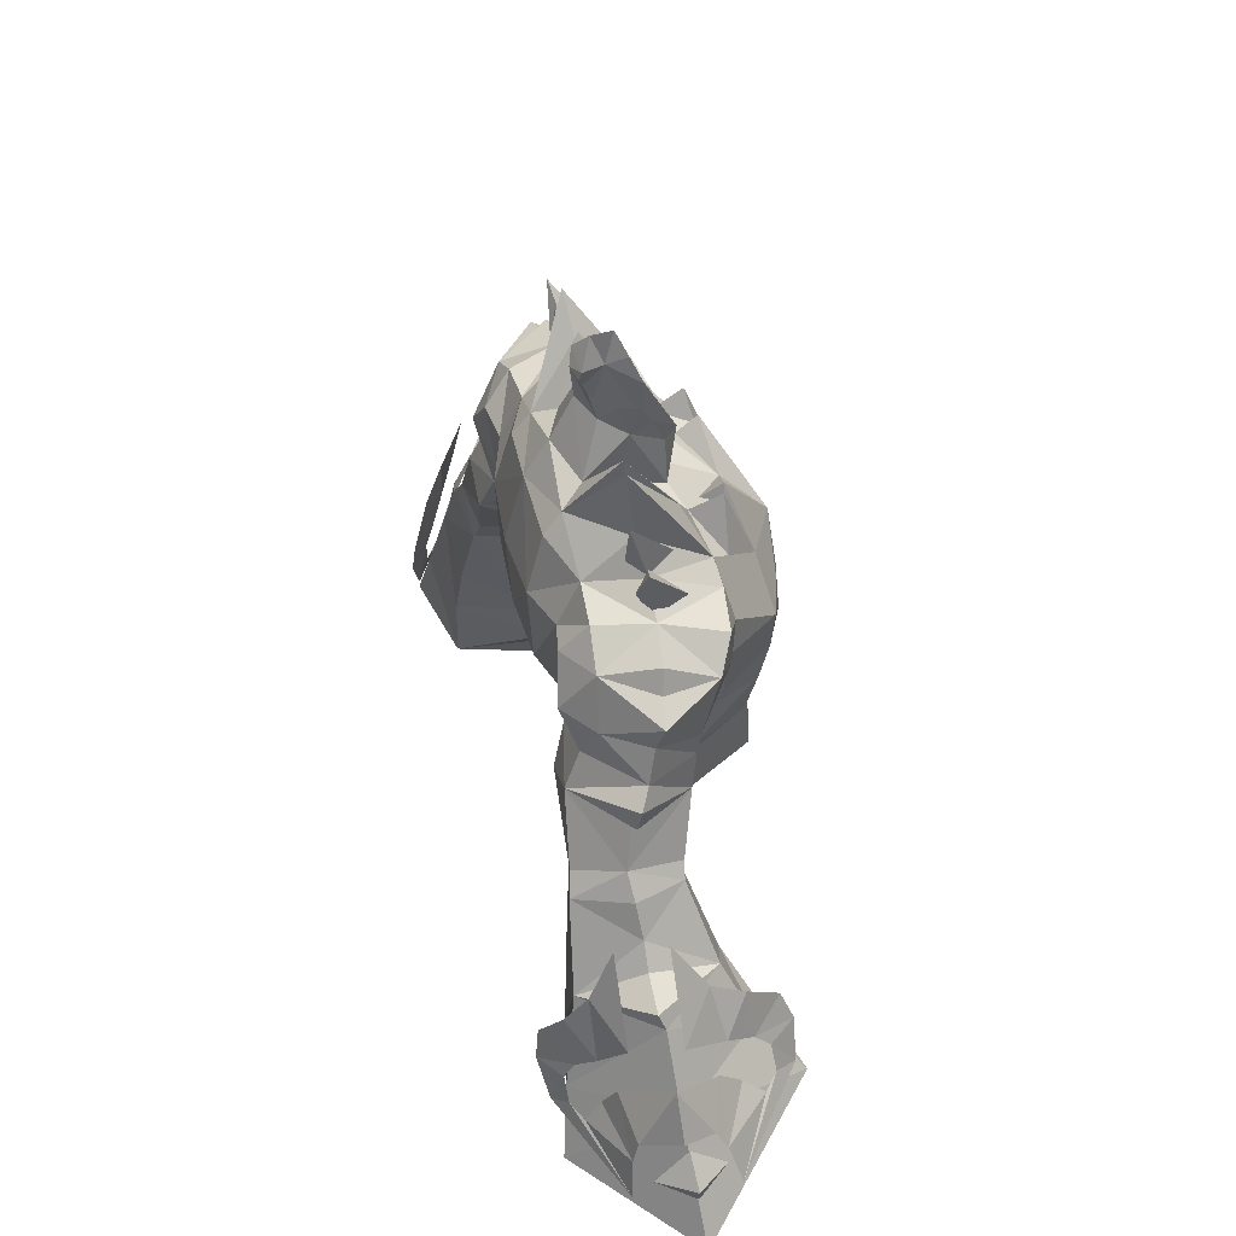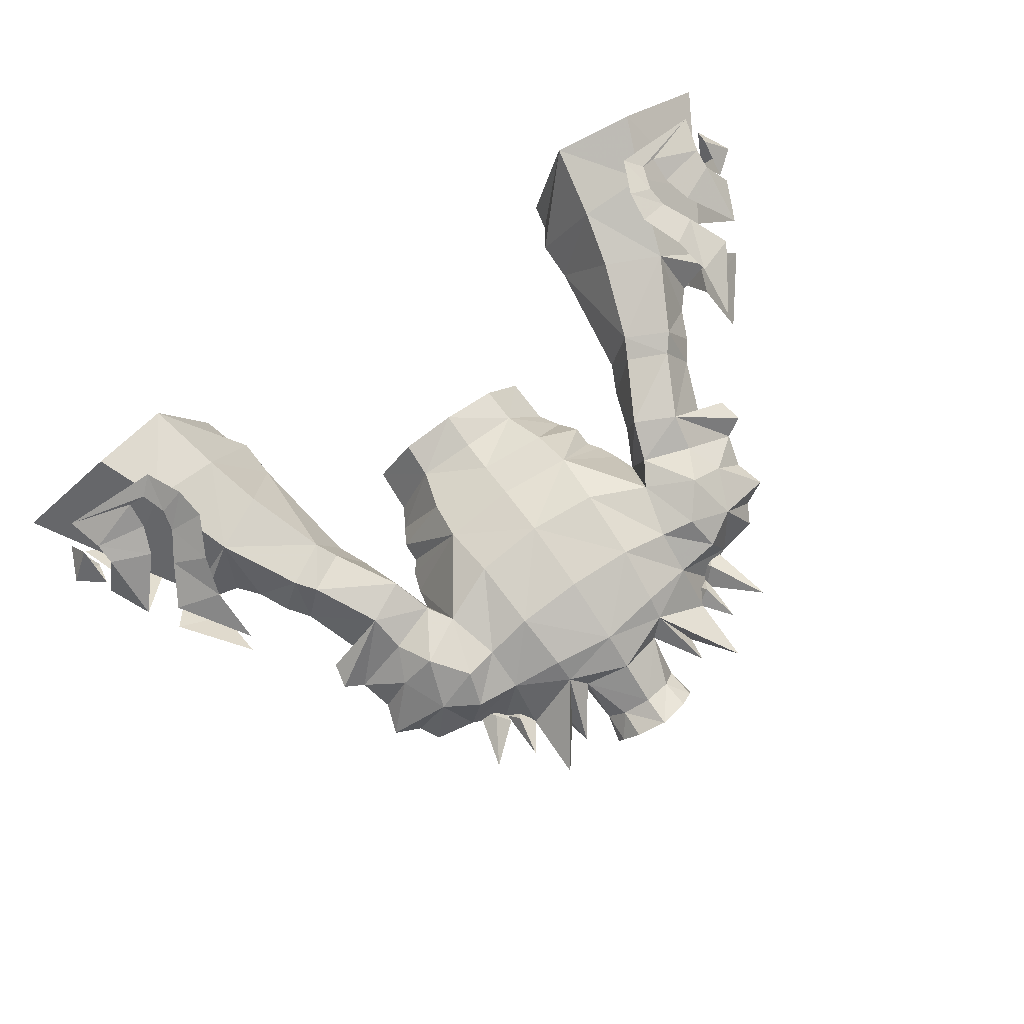
<metadata>
{"format":"obj","ext":"obj","renderer":"f3d","projection":"perspective","resolution":1024,"background":"white","views":[{"elev":46.5,"azim":-103.3,"up":"+Z"},{"elev":79.2,"azim":-34.6,"up":"+Y"}]}
</metadata>
<code>
g taoist_armour_male_33740
v -24.6 4.999 56.62
v -25.93 4.881 53.86
v -25.17 3.08 53.17
v -22.78 2.268 54.5
v -25.38 2.423 51.96
v -22.37 0.9434 53
v -26.2 1.788 49.75
v -22.54 -0.3274 51.7
v -21.08 -0.8993 53.68
v -21.66 -1.111 52.07
v -20.85 -2.395 51.41
v -19.81 -2.468 53.79
v -20.32 0.3338 57.71
v -21.98 1.725 56.21
v -21.15 0.02564 54.79
v -19.44 -1.753 55.66
v -20.62 2.359 59.26
v -23.48 4.325 58.5
v -22.54 -0.3274 51.7
v -26.2 1.788 49.75
v -22.15 7.421 53.93
v -24.7 6.928 52.75
v -24.79 7.235 51.43
v -21.5 8.09 52.22
v -21.41 8.932 50.69
v -25.44 7.394 49.13
v -19.79 9.647 52.53
v -18.18 10.78 52.35
v -19.29 10.29 50.02
v -20.35 9.522 50.91
v -19.2 9.498 56.71
v -17.92 10.57 54.32
v -20.03 9.139 53.8
v -21.18 8.22 55.5
v -19.84 8.321 59.01
v -22.64 6.982 57.94
v -25.44 7.394 49.13
v -21.41 8.932 50.69
v 24.47 4.999 56.62
v 22.65 2.268 54.5
v 25.04 3.081 53.17
v 25.8 4.881 53.86
v 25.25 2.423 51.96
v 22.24 0.9435 53
v 22.41 -0.3273 51.7
v 26.07 1.788 49.75
v 20.95 -0.8992 53.68
v 19.68 -2.468 53.79
v 20.72 -2.395 51.41
v 21.53 -1.111 52.07
v 20.19 0.3338 57.71
v 19.31 -1.753 55.66
v 21.02 0.02566 54.79
v 21.85 1.725 56.21
v 20.49 2.359 59.26
v 23.35 4.325 58.5
v 26.07 1.788 49.75
v 22.41 -0.3273 51.7
v 24.57 6.928 52.75
v 22.02 7.421 53.93
v 24.66 7.235 51.43
v 21.37 8.09 52.22
v 25.31 7.394 49.13
v 21.28 8.932 50.69
v 19.66 9.647 52.53
v 20.22 9.523 50.91
v 19.16 10.29 50.02
v 18.05 10.78 52.35
v 19.07 9.498 56.71
v 21.06 8.22 55.5
v 19.9 9.139 53.8
v 17.8 10.57 54.32
v 19.72 8.321 59.01
v 22.51 6.982 57.94
v 21.28 8.932 50.69
v 25.31 7.394 49.13
v -20.22 4.333 62.64
v -19.67 7.022 62.3
v -27.55 4.494 51.88
v -26.56 4.214 49.56
v -25.81 2.533 51.28
v -25.87 6.421 50.99
v -25.87 4.592 53.17
v -9.771 7.768 64.97
v -9.765 4.082 64.55
v -10.59 4.399 62.04
v -14.37 8.004 62.34
v -11.99 7.448 61.08
v -12.69 7.739 59.75
v -15.27 8.245 61.22
v -12.63 3.898 52.81
v -11.46 4.628 60.23
v -12.5 2.162 59.99
v -14.5 0.1424 53.8
v -15.64 2.392 61.49
v -18.02 1.074 57.21
v -11.16 0.9467 64.39
v -10.59 4.399 62.04
v -9.765 4.082 64.55
v -14.45 8.337 54.88
v -17.83 8.644 56.6
v -13.38 1.542 65.82
v -15 2.278 62.29
v -12.19 2.28 60.93
v -15.41 8.642 51.28
v -19.66 9.519 51.47
v -21.26 4.688 57.14
v -23.9 4.482 53.02
v -15.74 -1.904 49.08
v -12.78 3.373 50.22
v -20.68 -3.148 50.1
v -19.33 -0.5935 53.65
v -16.5 8.583 46.38
v -21.38 10.07 47.46
v -27.89 3.998 46.63
v -12.63 3.898 52.81
v -12.78 3.373 50.22
v -15.7 5.393 63.15
v -11.46 4.628 60.23
v -17.67 4.993 59.89
v -16.74 5.2 61.79
v -12.3 7.762 66.24
v -20.97 5.05 58.08
v -18.76 5.007 58.63
v -14.43 4.796 66.43
v -14.09 2.752 47.19
v -13.64 3.211 48.95
v -13.64 3.211 48.95
v -14.09 2.752 47.19
v 20.09 4.333 62.64
v 19.54 7.022 62.3
v 27.42 4.494 51.88
v 25.68 2.533 51.28
v 26.43 4.214 49.56
v 25.74 6.421 50.99
v 25.74 4.592 53.17
v 9.642 7.768 64.97
v 10.46 4.4 62.04
v 9.636 4.082 64.55
v 14.24 8.004 62.34
v 12.56 7.739 59.75
v 11.86 7.448 61.08
v 15.15 8.245 61.22
v 12.5 3.898 52.81
v 12.37 2.162 59.99
v 11.33 4.628 60.23
v 14.37 0.1424 53.8
v 17.89 1.074 57.21
v 15.51 2.392 61.49
v 11.03 0.9467 64.39
v 9.636 4.082 64.55
v 10.46 4.4 62.04
v 17.7 8.644 56.6
v 14.32 8.337 54.88
v 13.25 1.542 65.82
v 12.06 2.28 60.93
v 14.87 2.278 62.29
v 15.28 8.642 51.28
v 19.53 9.519 51.47
v 21.13 4.688 57.14
v 23.78 4.482 53.02
v 12.65 3.373 50.22
v 15.61 -1.904 49.08
v 20.55 -3.148 50.1
v 19.2 -0.5935 53.65
v 16.38 8.583 46.38
v 21.25 10.07 47.46
v 27.77 3.998 46.63
v 12.5 3.898 52.81
v 12.65 3.373 50.22
v 15.57 5.393 63.15
v 11.33 4.628 60.23
v 17.55 4.993 59.89
v 16.61 5.2 61.79
v 12.18 7.762 66.24
v 20.84 5.05 58.08
v 18.63 5.007 58.63
v 14.31 4.796 66.43
v 13.51 3.212 48.95
v 13.97 2.752 47.19
v 13.51 3.212 48.95
v 13.97 2.752 47.19
f 1 2 3
f 3 4 1
f 5 6 4
f 4 3 5
f 5 7 8
f 8 6 5
f 9 10 11
f 11 12 9
f 13 14 15
f 15 16 13
f 17 18 14
f 14 13 17
f 10 19 20
f 20 11 10
f 15 9 12
f 12 16 15
f 1 21 22
f 22 2 1
f 23 22 21
f 21 24 23
f 23 24 25
f 25 26 23
f 27 28 29
f 29 30 27
f 31 32 33
f 33 34 31
f 35 31 34
f 34 36 35
f 30 29 37
f 37 38 30
f 33 32 28
f 28 27 33
f 39 40 41
f 41 42 39
f 43 41 40
f 40 44 43
f 43 44 45
f 45 46 43
f 47 48 49
f 49 50 47
f 51 52 53
f 53 54 51
f 55 51 54
f 54 56 55
f 50 49 57
f 57 58 50
f 53 52 48
f 48 47 53
f 39 42 59
f 59 60 39
f 61 62 60
f 60 59 61
f 61 63 64
f 64 62 61
f 65 66 67
f 67 68 65
f 69 70 71
f 71 72 69
f 73 74 70
f 70 69 73
f 66 75 76
f 76 67 66
f 71 65 68
f 68 72 71
f 18 17 77
f 36 78 35
f 79 80 81
f 79 82 80
f 79 83 82
f 79 81 83
f 84 85 86
f 87 88 89
f 89 90 87
f 91 92 93
f 93 94 91
f 93 95 96
f 96 94 93
f 97 98 99
f 89 100 101
f 101 90 89
f 102 103 104
f 104 97 102
f 101 100 105
f 105 106 101
f 107 101 106
f 106 108 107
f 94 109 110
f 111 109 94
f 94 112 111
f 106 105 113
f 113 114 106
f 111 112 108
f 108 115 111
f 108 106 114
f 114 115 108
f 116 117 105
f 112 96 107
f 107 108 112
f 103 118 95
f 104 103 93
f 89 88 119
f 87 90 118
f 93 92 104
f 120 121 90
f 116 100 89
f 84 87 122
f 93 103 95
f 118 121 95
f 118 90 121
f 119 116 89
f 84 88 87
f 118 103 102
f 122 87 118
f 96 112 94
f 123 107 96
f 116 105 100
f 95 120 96
f 120 90 101
f 96 124 123
f 120 101 124
f 101 107 123
f 124 96 120
f 124 101 123
f 97 104 98
f 86 88 84
f 104 92 98
f 86 119 88
f 120 95 121
f 125 118 102
f 122 118 125
f 110 91 94
f 109 126 127
f 127 110 109
f 128 129 113
f 117 128 113
f 117 113 105
f 56 130 55
f 74 73 131
f 132 133 134
f 132 134 135
f 132 135 136
f 132 136 133
f 137 138 139
f 140 141 142
f 141 140 143
f 144 145 146
f 145 144 147
f 145 148 149
f 148 145 147
f 150 151 152
f 141 153 154
f 153 141 143
f 155 156 157
f 156 155 150
f 153 158 154
f 158 153 159
f 160 159 153
f 159 160 161
f 147 162 163
f 164 147 163
f 147 164 165
f 159 166 158
f 166 159 167
f 164 161 165
f 161 164 168
f 161 167 159
f 167 161 168
f 169 158 170
f 165 160 148
f 160 165 161
f 157 149 171
f 156 145 157
f 141 172 142
f 140 171 143
f 145 156 146
f 173 143 174
f 169 141 154
f 137 175 140
f 145 149 157
f 171 149 174
f 171 174 143
f 172 141 169
f 137 140 142
f 171 155 157
f 175 171 140
f 148 147 165
f 176 148 160
f 169 154 158
f 149 148 173
f 173 153 143
f 148 176 177
f 173 177 153
f 153 176 160
f 177 173 148
f 177 176 153
f 150 152 156
f 138 137 142
f 156 152 146
f 138 142 172
f 173 174 149
f 178 155 171
f 175 178 171
f 162 147 144
f 163 179 180
f 179 163 162
f 181 166 182
f 170 166 181
f 170 158 166
g taoist_armour_male_33740
v -4.641 5.89 64.09
v -4.358 7.569 67.46
v -0.06431 7.785 67.13
v -0.06429 6.195 63.73
v -4.152 7.794 71.91
v -0.06431 8.083 71.76
v -0.0643 6.987 75.93
v -3.852 6.831 75.36
v -0.0643 5.649 78.09
v -3.743 5.837 76.66
v -2.822 4.6 77.5
v -0.06428 4.753 61.29
v -4.36 4.44 61.56
v -0.06428 3.779 59.09
v -3.596 3.137 58.98
v -2.474 0.2297 76.2
v -2.506 -1.417 74.87
v -0.06427 -3.128 73.76
v -0.06427 -0.5093 75.19
v -10.65 2.753 75.1
v -10.52 -0.9834 73.46
v -7.671 -1.344 73.63
v -8.474 2.672 75.96
v -6.961 5.653 74.93
v -9.623 5.799 74.64
v -11.76 5.962 73.39
v -13.11 3.046 74.66
v -12.27 -0.06764 72.28
v 4.512 5.89 64.09
v 4.23 7.57 67.46
v 4.023 7.794 71.91
v 3.724 6.831 75.36
v 2.693 4.6 77.5
v 3.614 5.837 76.66
v 4.232 4.44 61.56
v 3.468 3.137 58.98
v 2.346 0.2298 76.2
v 2.378 -1.417 74.87
v 10.53 2.753 75.1
v 8.346 2.672 75.96
v 7.543 -1.344 73.63
v 10.39 -0.9834 73.46
v 9.494 5.799 74.64
v 6.833 5.653 74.93
v 12.98 3.046 74.66
v 11.63 5.962 73.39
v 12.15 -0.06763 72.28
v -7.083 2.991 77.5
v -7.08 3.396 81.59
v -7.968 6.968 68.95
v -7.054 6.905 72.31
v -4.906 3.041 80.45
v -2.928 2.875 77.21
v -2.928 2.875 77.21
v -4.906 3.041 80.45
v -4.323 1.083 77.68
v -3.86 -0.4683 75.48
v -5.412 0.3902 77.5
v -5.079 3.01 78.97
v -5.131 -4.776 65.98
v -2.863 -5.854 66.26
v -5.7 -4.782 68.82
v -6.961 5.653 74.93
v -6.378 -1.156 74.46
v -8.474 2.672 75.96
v -7.671 -1.344 73.63
v -8.475 1.706 65.35
v -8.737 2.87 66.75
v -7.827 -2.012 71.31
v -5.56 -2.178 73.57
v -4.1 -4.002 71.97
v -7.491 -1.63 65.65
v -8.758 -0.0325 67.72
v -3.445 -5.422 69.14
v -8.419 -1.524 69.4
v -2.664 -2.651 75.73
v -0.06426 -5.83 70.84
v -3.085 -2.61 74.77
v -4.089 -2.243 76.41
v -0.06428 3.75 56.66
v -3.495 2.963 56.64
v -5.975 -0.3597 59.44
v -3.787 -3.99 59.82
v -6.728 -0.1757 60.73
v -8.019 0.8628 64
v -3.389 -4.441 56.37
v -0.06428 -5.171 56.27
v -0.06428 -5.159 59.83
v -7.422 0.9868 61.97
v -7.449 0.9654 63.27
v -0.06428 -5.482 62.88
v -4.456 -4.463 62.91
v -5.837 -0.5888 56.5
v -6.612 0.8417 77.61
v -7.08 3.396 81.59
v -7.083 2.991 77.5
v -0.06427 -6.466 66.62
v -8.474 2.672 75.96
v -5.079 3.01 78.97
v -7.054 6.905 72.31
v -9.096 7.273 72.69
v -10.24 -1.16 71.1
v -7.827 -2.012 71.31
v -13.27 1.141 69.54
v -15.36 3.456 72.76
v -14.74 3.797 70.93
v -12.99 6.114 70.61
v -13.01 1.245 67.96
v -15.3 4.23 68.94
v -16.45 4.842 68.37
v -13.38 1.542 65.82
v -8.737 2.87 66.75
v -10.19 0.2205 67.45
v -11.16 0.9467 64.39
v -9.765 4.082 64.55
v -12.3 7.762 66.24
v -11.97 6.883 68.42
v -8.737 2.87 66.75
v -9.765 4.082 64.55
v -9.771 7.768 64.97
v -8.949 7.015 67.4
v -7.968 6.968 68.95
v -10.83 7.697 70.53
v -10.41 -0.182 68.62
v -8.419 -1.524 69.4
v -8.758 -0.0325 67.72
v -16.14 5.007 66.83
v -14.43 4.796 66.43
v -13.81 3.232 73.45
v -1.788 3.589 80.49
v -2.684 2.22 80.01
v -2.822 2.922 81.92
v -1.903 4.066 82.26
v -0.0643 4.565 82.57
v -0.0643 4.364 80.7
v -2.822 4.6 77.5
v -2.928 2.875 77.21
v -0.0643 5.649 78.09
v -0.06427 -0.8352 77.66
v -2.184 0.3016 78.83
v -2.474 0.2297 76.2
v -0.06427 -0.5093 75.19
v -2.572 0.9811 80.38
v -3.065 1.637 81.78
v 6.951 3.396 81.59
v 6.954 2.991 77.5
v 6.925 6.905 72.31
v 7.84 6.968 68.95
v 4.778 3.041 80.45
v 2.8 2.875 77.21
v 2.8 2.875 77.21
v 4.194 1.083 77.68
v 4.778 3.041 80.45
v 3.732 -0.4683 75.48
v 5.284 0.3902 77.5
v 4.95 3.01 78.97
v 5.003 -4.776 65.98
v 5.571 -4.782 68.82
v 2.735 -5.854 66.26
v 6.833 5.653 74.93
v 6.25 -1.156 74.46
v 7.543 -1.344 73.63
v 8.346 2.672 75.96
v 8.346 1.706 65.35
v 8.609 2.87 66.75
v 7.699 -2.012 71.31
v 5.431 -2.178 73.57
v 3.971 -4.002 71.97
v 7.363 -1.63 65.65
v 8.63 -0.03246 67.72
v 3.316 -5.422 69.14
v 8.291 -1.523 69.4
v 2.535 -2.651 75.73
v 2.957 -2.61 74.77
v 3.96 -2.243 76.41
v 3.366 2.963 56.64
v 5.846 -0.3597 59.44
v 6.599 -0.1757 60.73
v 3.658 -3.99 59.82
v 7.891 0.8628 64
v 3.261 -4.441 56.37
v 7.32 0.9654 63.27
v 7.293 0.9868 61.97
v 4.327 -4.463 62.91
v 5.709 -0.5888 56.5
v 6.483 0.8418 77.61
v 6.954 2.991 77.5
v 6.951 3.396 81.59
v 8.346 2.672 75.96
v 4.95 3.01 78.97
v 6.925 6.905 72.31
v 8.967 7.273 72.69
v 7.699 -2.012 71.31
v 10.11 -1.159 71.1
v 13.14 1.141 69.54
v 15.23 3.456 72.76
v 14.61 3.797 70.93
v 12.86 6.114 70.61
v 12.88 1.245 67.96
v 15.17 4.23 68.94
v 13.25 1.542 65.82
v 16.33 4.842 68.37
v 8.609 2.87 66.75
v 11.03 0.9467 64.39
v 10.06 0.2205 67.45
v 9.636 4.082 64.55
v 12.18 7.762 66.24
v 11.84 6.883 68.42
v 8.609 2.87 66.75
v 9.642 7.768 64.97
v 9.636 4.082 64.55
v 8.821 7.015 67.4
v 7.84 6.968 68.95
v 10.71 7.697 70.53
v 8.291 -1.523 69.4
v 10.28 -0.182 68.62
v 8.63 -0.03246 67.72
v 16.01 5.007 66.83
v 14.31 4.796 66.43
v 13.68 3.232 73.45
v 1.659 3.589 80.49
v 2.693 2.922 81.92
v 2.556 2.22 80.01
v 1.775 4.066 82.26
v 2.693 4.6 77.5
v 2.8 2.875 77.21
v 2.346 0.2298 76.2
v 2.056 0.3016 78.83
v 2.443 0.9811 80.38
v 2.936 1.637 81.78
v 7.725 1.259 76.97
v 8.203 3.56 79.26
v 6.792 2.929 77.33
v 7.294 2.656 76.03
v 8.273 2.653 76.07
v 7.725 3.666 76.77
v 9.386 0.5685 75.37
v 10.86 3.372 79.16
v 8.031 2.63 76.51
v 8.204 2.343 74.41
v 9.845 2.807 74.45
v 8.031 2.63 76.51
v 8.91 3.63 75.63
v 9.845 2.807 74.45
v -7.853 1.259 76.97
v -6.92 2.929 77.33
v -8.331 3.56 79.26
v -7.423 2.656 76.03
v -8.402 2.653 76.07
v -7.853 3.666 76.77
v -9.434 0.8938 75.45
v -8.404 2.639 76.48
v -10.83 3.228 78.54
v -8.44 2.376 74.69
v -9.81 2.737 74.67
v -8.404 2.639 76.48
v -9.087 3.443 75.68
v -9.81 2.737 74.67
f 183 184 185
f 185 186 183
f 185 184 187
f 187 188 185
f 189 188 187
f 187 190 189
f 191 189 192
f 192 193 191
f 186 194 195
f 195 183 186
f 194 196 197
f 197 195 194
f 198 199 200
f 200 201 198
f 202 203 204
f 204 205 202
f 202 205 206
f 206 207 202
f 202 207 208
f 208 209 202
f 210 203 202
f 202 209 210
f 211 186 185
f 185 212 211
f 185 188 213
f 213 212 185
f 189 214 213
f 213 188 189
f 191 215 216
f 216 189 191
f 186 211 217
f 217 194 186
f 194 217 218
f 218 196 194
f 219 201 200
f 200 220 219
f 221 222 223
f 223 224 221
f 221 225 226
f 226 222 221
f 221 227 228
f 228 225 221
f 229 227 221
f 221 224 229
f 192 230 231
f 184 232 233
f 233 187 184
f 193 192 234
f 234 235 193
f 236 237 238
f 239 198 236
f 238 237 240
f 231 241 192
f 242 243 244
f 184 183 232
f 187 245 190
f 246 247 248
f 249 250 232
f 246 248 251
f 252 251 253
f 183 249 232
f 254 255 249
f 255 250 249
f 244 256 253
f 244 253 251
f 244 251 257
f 244 254 242
f 258 259 200
f 260 239 261
f 256 244 243
f 187 233 245
f 197 196 262
f 262 263 197
f 264 265 266
f 183 267 249
f 268 269 270
f 270 265 268
f 264 266 197
f 183 271 272
f 273 274 270
f 264 197 275
f 197 263 275
f 274 243 242
f 274 265 270
f 267 242 254
f 273 243 274
f 267 254 249
f 199 198 239
f 275 268 265
f 265 264 275
f 266 271 195
f 195 197 266
f 276 277 278
f 252 239 246
f 256 259 253
f 279 259 256
f 256 243 279
f 273 279 243
f 245 280 230
f 246 278 247
f 192 245 230
f 257 255 254
f 244 257 254
f 183 272 267
f 183 195 271
f 266 265 274
f 274 271 266
f 272 274 242
f 267 272 242
f 272 271 274
f 192 241 234
f 240 281 277
f 260 261 253
f 199 239 260
f 253 259 258
f 253 258 260
f 200 199 258
f 199 260 258
f 246 276 278
f 246 240 276
f 239 240 246
f 239 238 240
f 236 238 239
f 240 277 276
f 240 237 281
f 246 251 252
f 261 239 252
f 261 252 253
f 190 245 192
f 189 190 192
f 207 206 282
f 282 283 207
f 203 284 285
f 285 204 203
f 286 210 287
f 287 288 286
f 287 208 289
f 289 288 287
f 290 286 288
f 288 291 290
f 291 292 293
f 293 290 291
f 294 295 296
f 296 297 294
f 298 292 291
f 291 299 298
f 300 301 302
f 302 303 300
f 298 299 303
f 303 302 298
f 290 293 296
f 296 295 290
f 282 304 283
f 304 305 283
f 207 283 208
f 284 210 286
f 284 306 307
f 203 210 284
f 284 307 285
f 283 305 208
f 284 286 306
f 208 305 289
f 308 307 306
f 295 308 306
f 288 289 291
f 306 286 295
f 304 303 305
f 303 304 300
f 294 308 295
f 303 299 305
f 286 290 295
f 292 309 293
f 298 309 292
f 289 305 299
f 289 299 291
f 309 310 293
f 298 310 309
f 208 287 311
f 210 311 287
f 210 209 311
f 208 311 209
f 312 313 314
f 314 315 312
f 312 315 316
f 316 317 312
f 318 319 313
f 313 312 318
f 318 312 317
f 317 320 318
f 321 322 323
f 323 324 321
f 313 322 325
f 325 326 313
f 326 314 313
f 313 323 322
f 319 323 313
f 216 327 328
f 212 329 330
f 329 212 213
f 215 331 216
f 331 215 332
f 333 334 335
f 336 333 219
f 334 337 335
f 327 216 338
f 339 340 341
f 212 330 211
f 213 214 342
f 343 344 345
f 346 330 347
f 343 348 344
f 349 350 348
f 211 330 346
f 351 346 352
f 352 346 347
f 340 350 353
f 340 348 350
f 340 354 348
f 340 339 351
f 355 200 259
f 356 357 336
f 353 341 340
f 213 342 329
f 218 262 196
f 262 218 358
f 359 360 361
f 211 346 362
f 363 270 269
f 270 363 361
f 359 218 360
f 211 364 365
f 273 270 366
f 359 367 218
f 218 367 358
f 366 339 341
f 366 270 361
f 362 351 339
f 273 366 341
f 362 346 351
f 220 336 219
f 367 361 363
f 361 367 359
f 360 217 365
f 217 360 218
f 368 369 370
f 349 343 336
f 353 350 259
f 279 353 259
f 353 279 341
f 273 341 279
f 342 328 371
f 343 345 369
f 216 328 342
f 354 351 352
f 340 351 354
f 211 362 364
f 211 365 217
f 360 366 361
f 366 360 365
f 364 339 366
f 362 339 364
f 364 366 365
f 216 331 338
f 337 370 372
f 356 350 357
f 220 356 336
f 350 355 259
f 350 356 355
f 200 355 220
f 220 355 356
f 343 369 368
f 343 368 337
f 336 343 337
f 336 337 334
f 333 336 334
f 337 368 370
f 337 372 335
f 343 349 348
f 357 349 336
f 357 350 349
f 214 216 342
f 189 216 214
f 225 373 226
f 373 225 374
f 224 375 376
f 375 224 223
f 377 378 229
f 378 377 379
f 378 380 228
f 380 378 379
f 381 379 377
f 379 381 382
f 382 383 384
f 383 382 381
f 385 386 387
f 386 385 388
f 389 382 384
f 382 389 390
f 391 392 393
f 392 391 394
f 389 394 390
f 394 389 392
f 381 386 383
f 386 381 387
f 373 374 395
f 395 374 396
f 225 228 374
f 376 377 229
f 376 397 398
f 224 376 229
f 376 375 397
f 374 228 396
f 376 398 377
f 228 380 396
f 399 398 397
f 387 398 399
f 379 382 380
f 398 387 377
f 395 396 394
f 394 391 395
f 385 387 399
f 394 396 390
f 377 387 381
f 384 383 400
f 389 384 400
f 380 390 396
f 380 382 390
f 400 383 401
f 389 400 401
f 228 402 378
f 229 378 402
f 229 402 227
f 228 227 402
f 403 404 405
f 404 403 406
f 403 316 406
f 316 403 317
f 407 405 408
f 405 407 403
f 407 317 403
f 317 407 320
f 321 409 410
f 409 321 324
f 405 411 410
f 411 405 412
f 412 405 404
f 405 410 409
f 408 405 409
f 413 414 415
f 413 415 416
f 417 414 413
f 417 413 416
f 415 414 418
f 416 415 418
f 418 414 417
f 416 418 417
f 419 420 421
f 419 421 422
f 423 420 419
f 423 419 422
f 424 420 425
f 422 424 425
f 425 420 426
f 422 425 426
f 427 428 429
f 427 430 428
f 431 427 429
f 431 430 427
f 428 432 429
f 430 432 428
f 432 431 429
f 430 431 432
f 433 434 435
f 433 436 434
f 437 433 435
f 437 436 433
f 438 439 435
f 436 439 438
f 439 440 435
f 436 440 439

</code>
